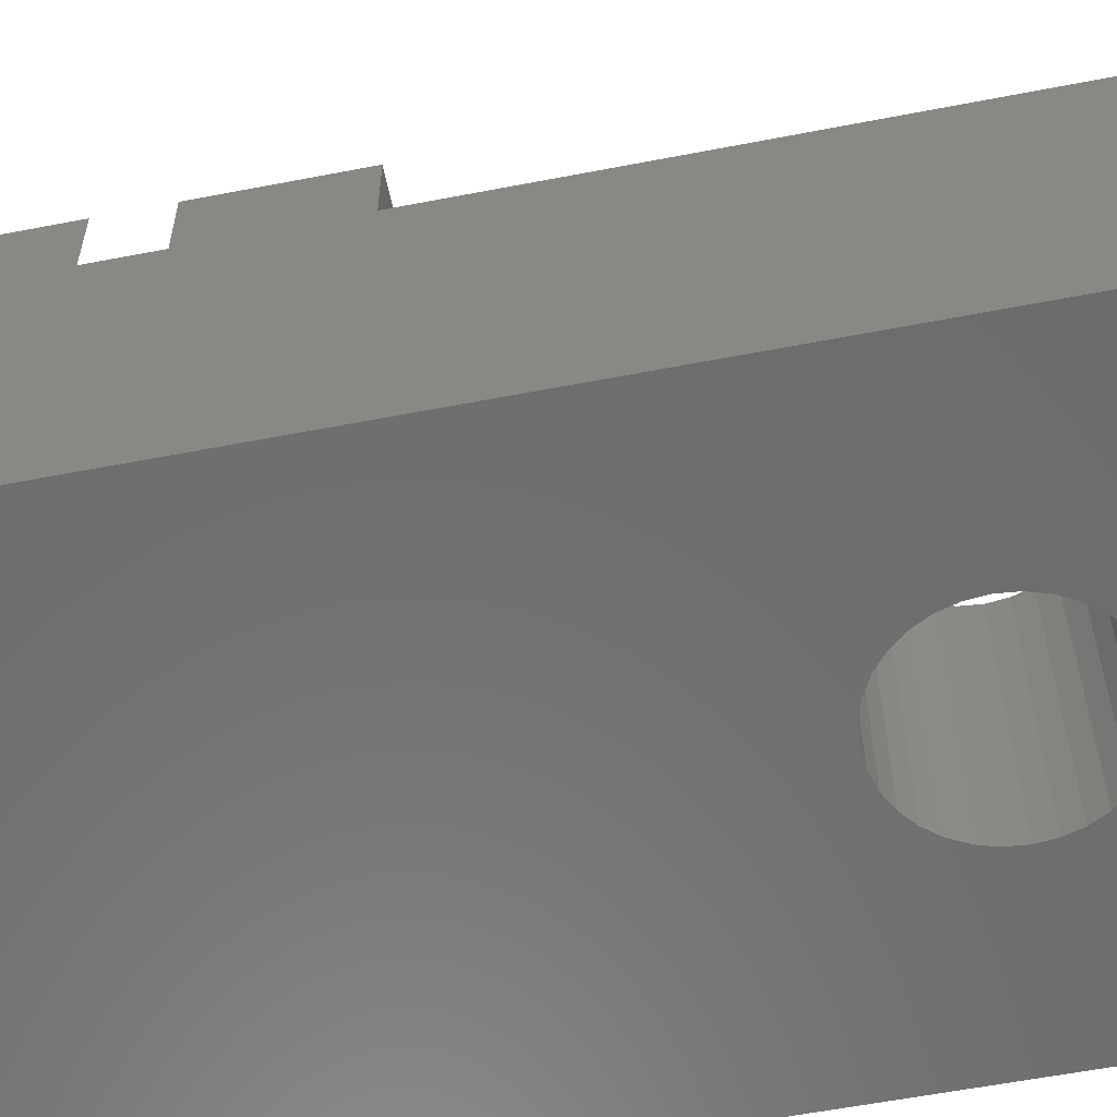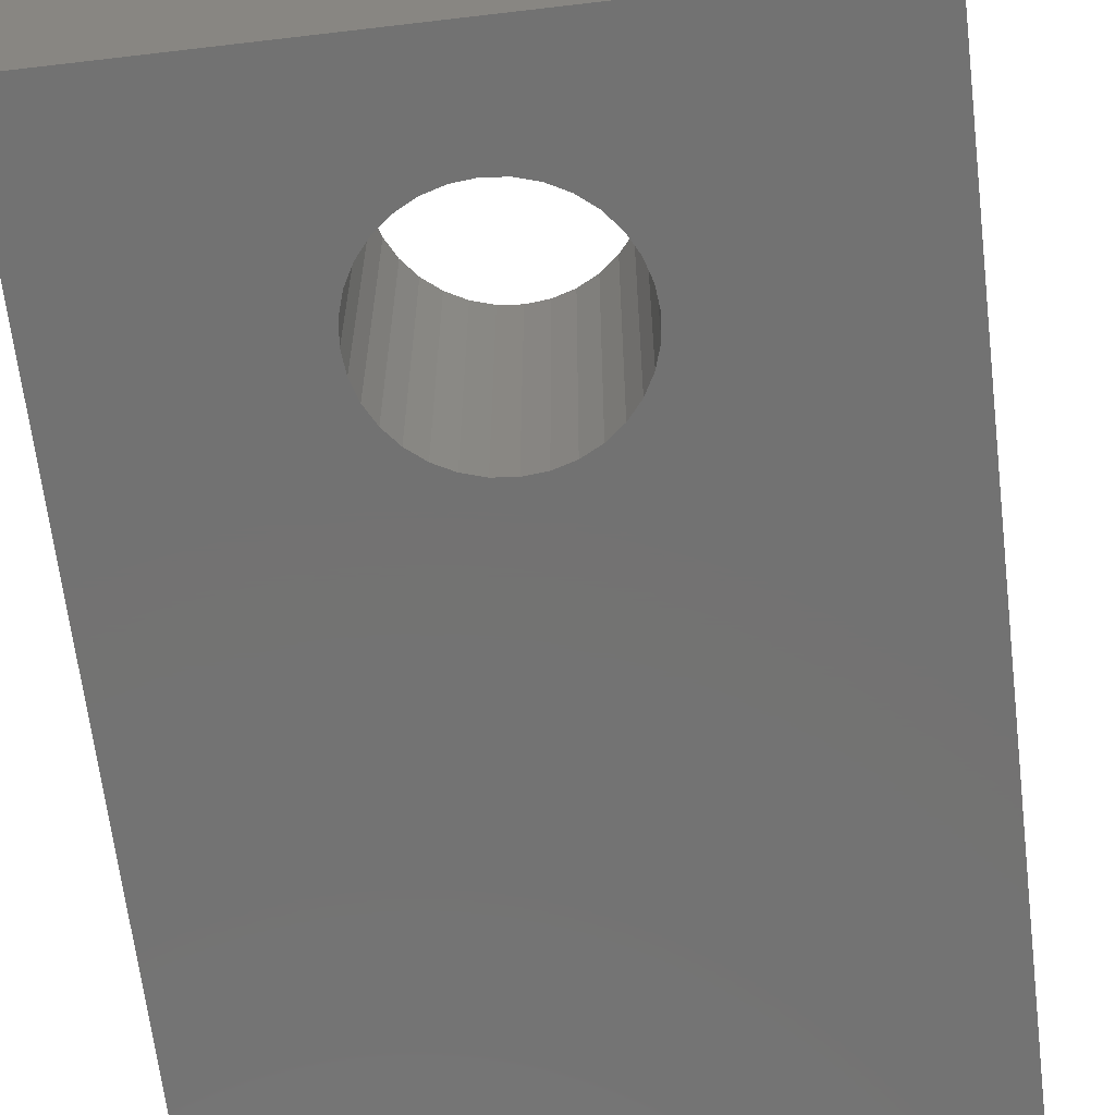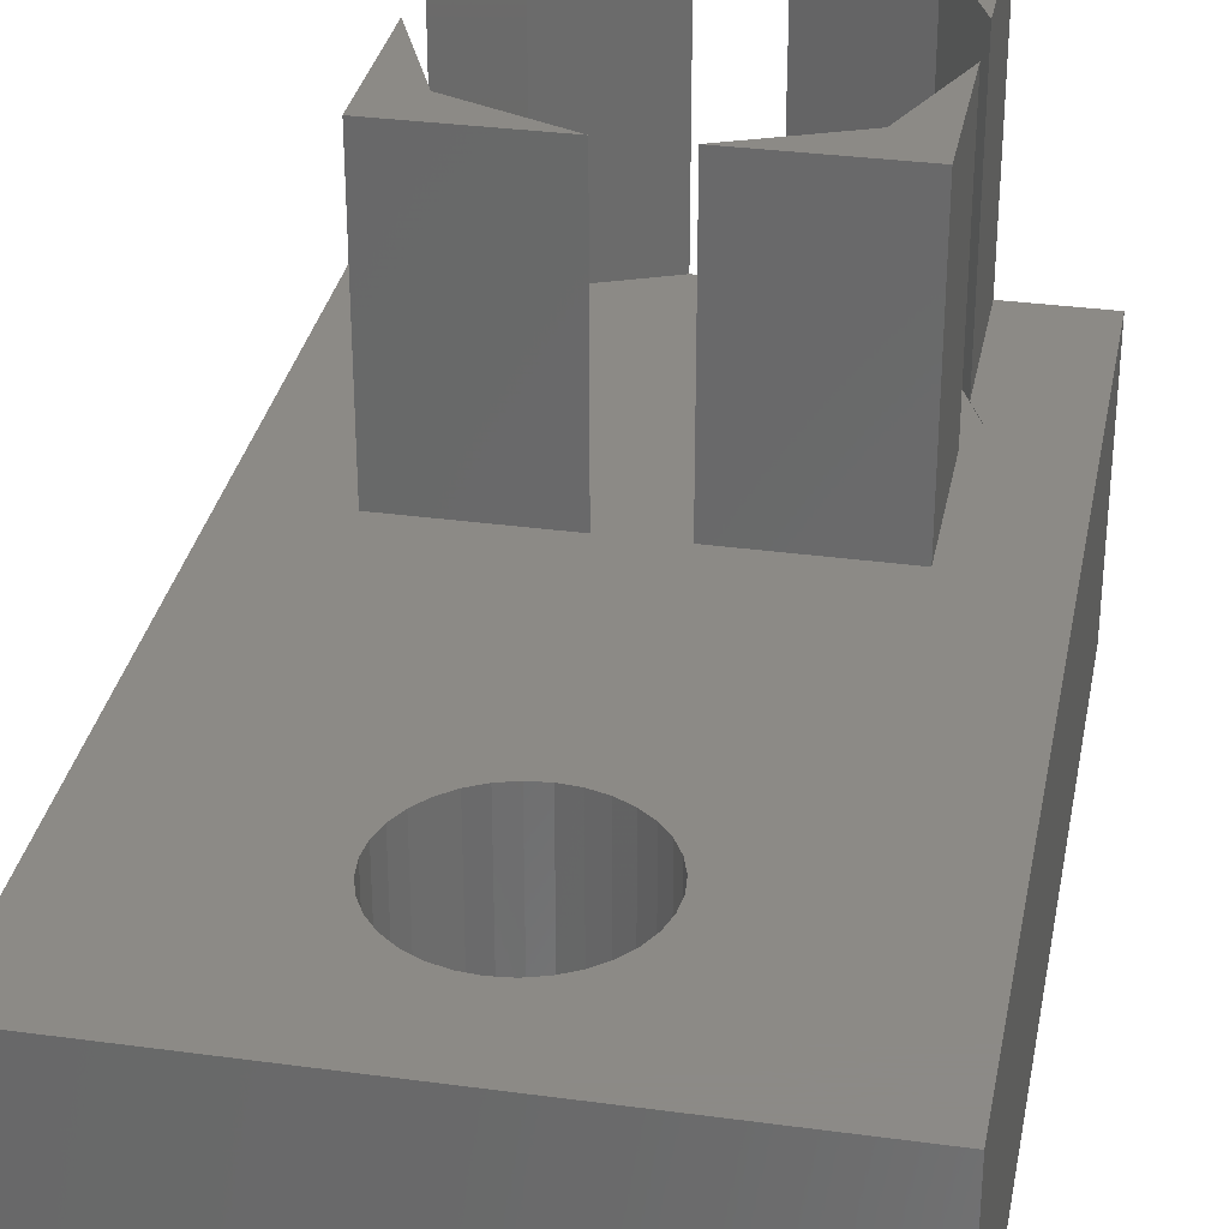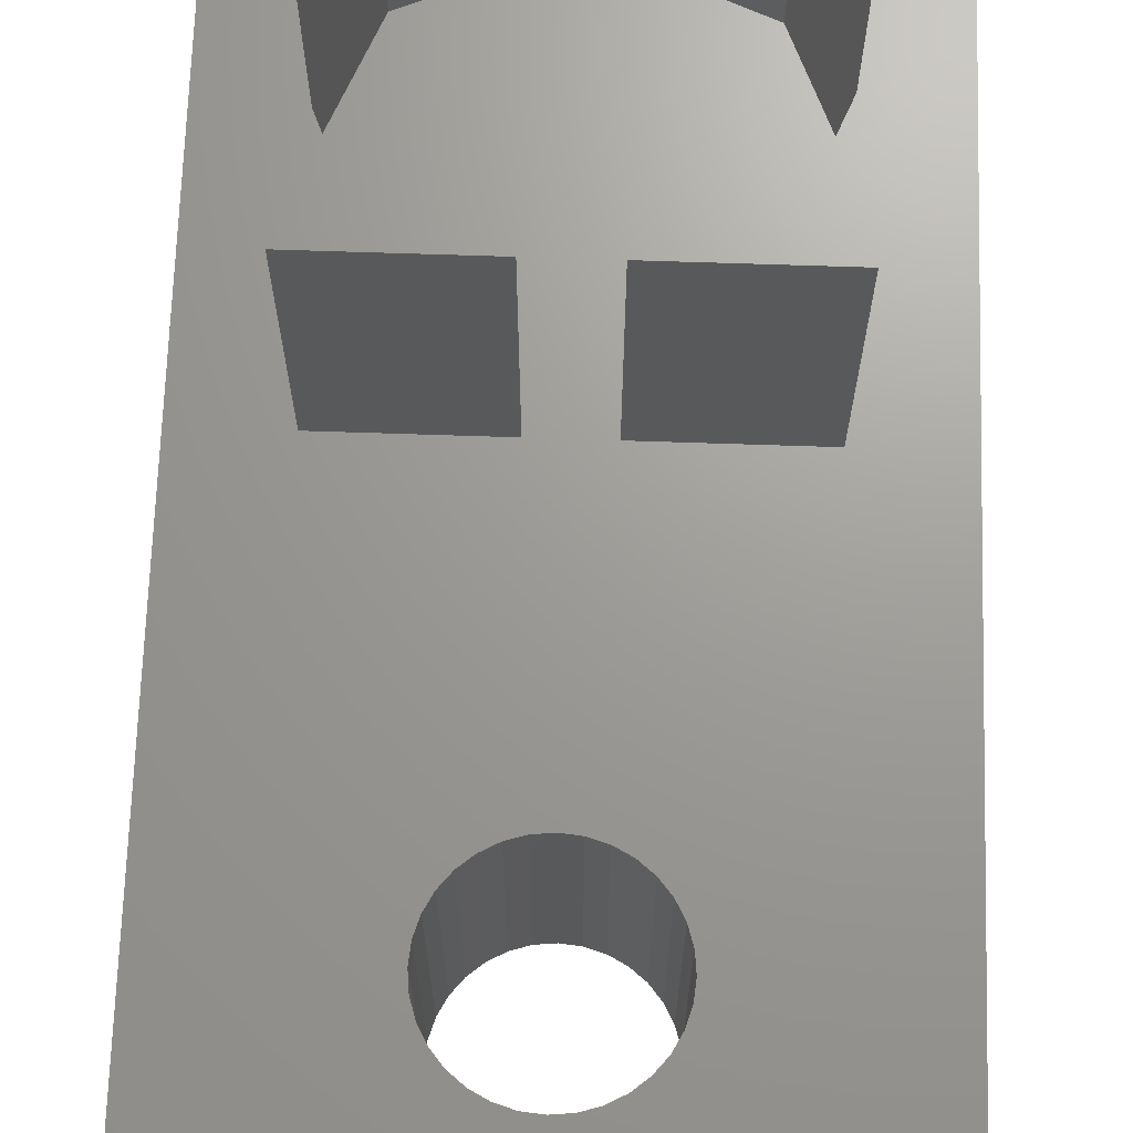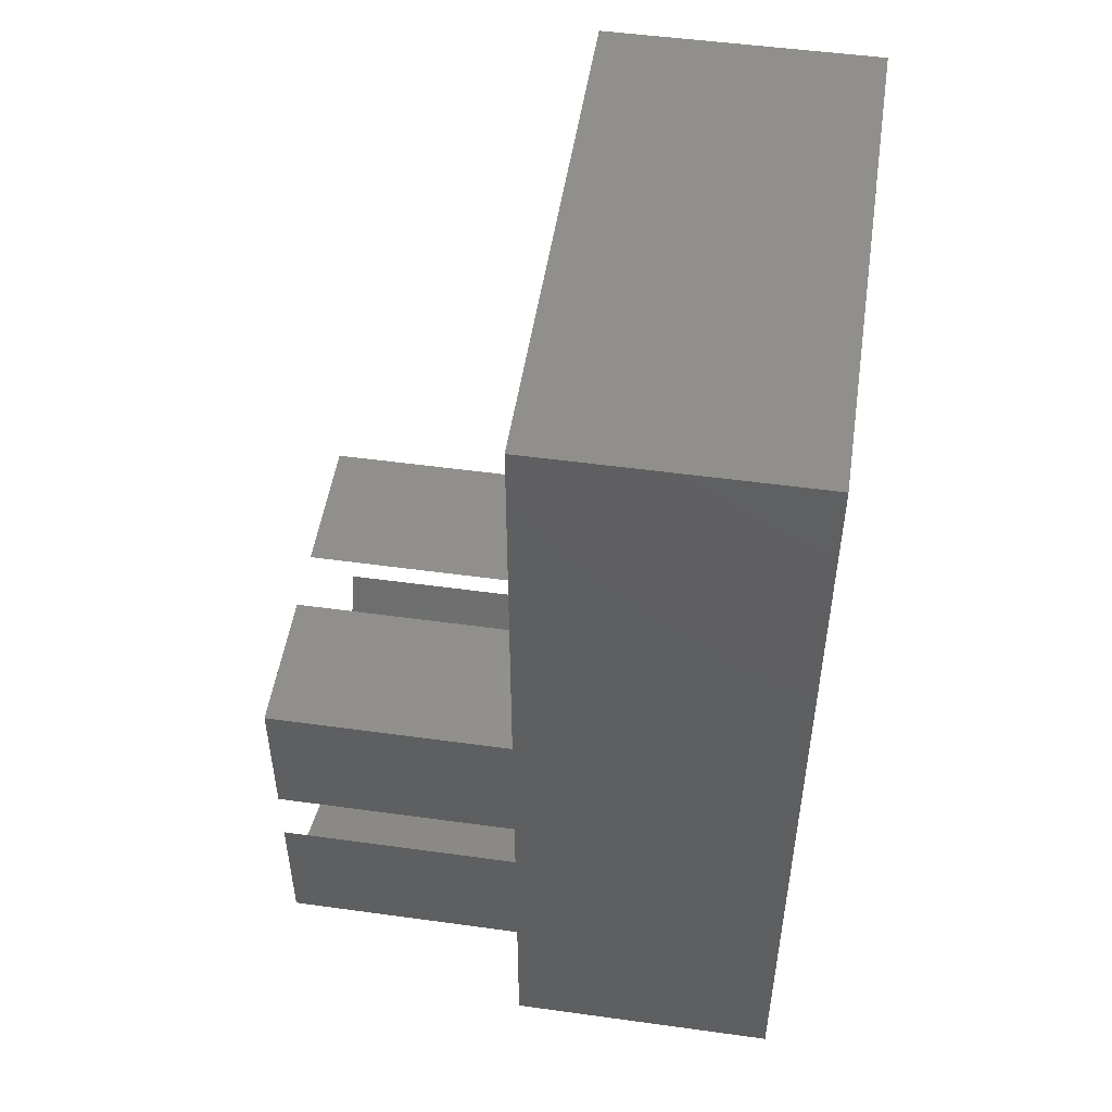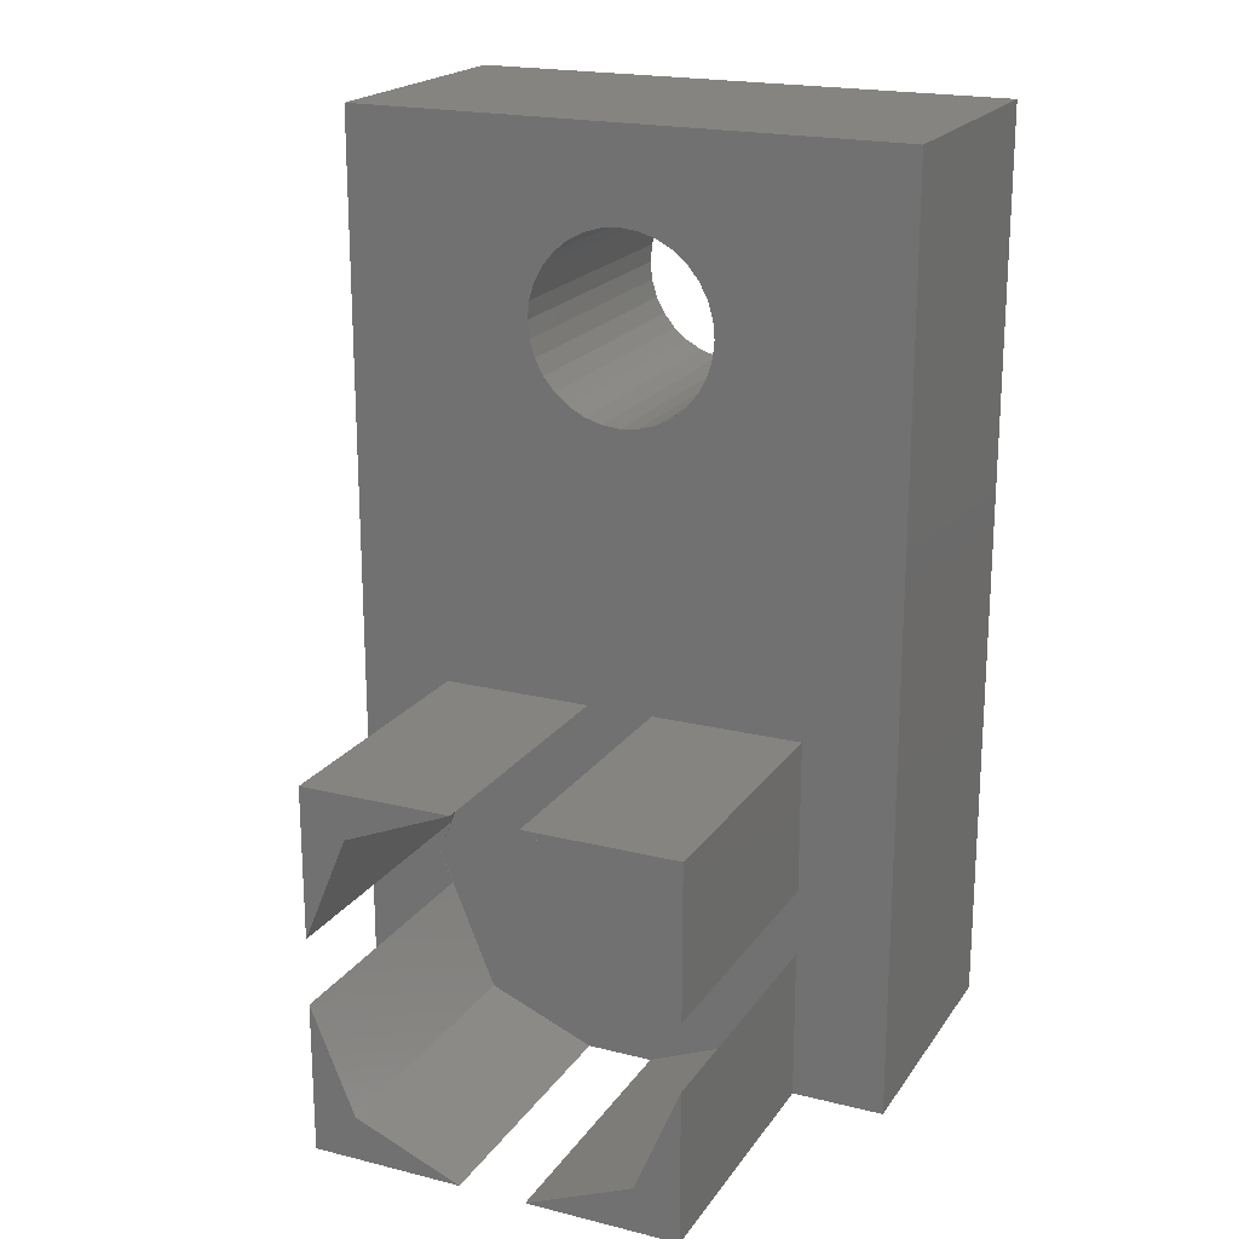
<metadata>
{"format":"stl","ext":"stl","renderer":"f3d","projection":"perspective","resolution":1024,"background":"white","views":[{"elev":-58.6,"azim":101.3,"up":"+Z"},{"elev":-64.6,"azim":-173.2,"up":"+Z"},{"elev":32.1,"azim":-169.2,"up":"+Z"},{"elev":69.0,"azim":-178.1,"up":"+Z"},{"elev":50.5,"azim":98.6,"up":"+Y"},{"elev":20.2,"azim":24.6,"up":"+Y"}]}
</metadata>
<code>
# stl→obj: 110 verts, 220 faces
v -6 -4 0
v -6 16 6
v -6 16 0
v -6 -4 6
v 4 4 6
v 6 -4 6
v 6 16 6
v 4.3 0 6
v 1.962 11.61 6
v 2 12 6
v 1.962 12.39 6
v 1.848 12.77 6
v 1.663 13.11 6
v 1.414 13.41 6
v 1.111 13.66 6
v 0.7654 13.85 6
v 0.3902 13.96 6
v 0 14 6
v -0.3902 13.96 6
v -2 12 6
v -1.962 12.39 6
v -4 4 6
v -4.3 0 6
v -4 0.7243 6
v -1.848 12.77 6
v -1.663 13.11 6
v -1.414 13.41 6
v -1.111 13.66 6
v -0.7654 13.85 6
v 4 -0.7243 6
v 4 -4 6
v 4 0.7243 6
v 1.848 11.23 6
v 1.663 10.89 6
v 1.414 10.59 6
v 1.111 10.34 6
v 0.7654 10.15 6
v 0.7243 4 6
v 0 4.3 6
v 0.3902 10.04 6
v 0 10 6
v -0.3902 10.04 6
v -0.7654 10.15 6
v -0.7243 4 6
v -1.111 10.34 6
v -1.414 10.59 6
v -1.663 10.89 6
v -1.848 11.23 6
v -1.962 11.61 6
v -4 -0.7243 6
v -4 -4 6
v 6 16 0
v 6 -4 0
v 1.848 11.23 0
v 1.962 11.61 0
v 2 12 0
v 1.663 10.89 0
v 1.414 10.59 0
v 1.111 10.34 0
v 0.7654 10.15 0
v 0.3902 10.04 0
v 0 10 0
v -0.3902 10.04 0
v -0.7654 10.15 0
v -1.111 10.34 0
v -1.414 10.59 0
v -1.663 10.89 0
v -1.848 11.23 0
v -1.962 11.61 0
v 1.962 12.39 0
v 1.848 12.77 0
v 1.663 13.11 0
v 1.414 13.41 0
v 1.111 13.66 0
v 0.7654 13.85 0
v 0.3902 13.96 0
v 0 14 0
v -0.3902 13.96 0
v -0.7654 13.85 0
v -2 12 0
v -1.111 13.66 0
v -1.414 13.41 0
v -1.663 13.11 0
v -1.848 12.77 0
v -1.962 12.39 0
v -0.7243 -4 5.99
v 0.7243 -4 5.99
v -0.7243 -4 12
v -4 -4 12
v 0.7243 -4 12
v 4 -4 12
v -4 -0.7243 12
v -4 4 12
v -4 0.7243 12
v -3.041 -3.041 12
v 3.041 -3.041 12
v 4 -0.7243 12
v 4 4 12
v 3.041 3.041 12
v 4 0.7243 12
v 0.7243 4 12
v -3.041 3.041 12
v -0.7243 4 12
v 3.041 3.041 5.99
v 4.3 0 5.99
v -3.041 3.041 5.99
v -4.3 0 5.99
v 3.041 -3.041 5.99
v 0 4.3 5.99
v -3.041 -3.041 5.99
f 1 2 3
f 2 1 4
f 5 6 7
f 6 5 8
f 9 7 10
f 7 11 10
f 7 12 11
f 7 13 12
f 7 14 13
f 7 15 14
f 7 16 15
f 7 17 16
f 7 18 17
f 2 18 7
f 18 2 19
f 2 20 21
f 22 23 24
f 4 22 2
f 20 2 22
f 25 2 21
f 26 2 25
f 27 2 26
f 28 2 27
f 29 2 28
f 19 2 29
f 30 6 8
f 6 30 31
f 8 5 32
f 7 9 5
f 33 5 9
f 34 5 33
f 35 5 34
f 36 5 35
f 37 5 36
f 37 38 5
f 39 37 40
f 39 40 41
f 37 39 38
f 42 39 41
f 43 39 42
f 39 43 44
f 22 43 45
f 22 45 46
f 22 46 47
f 22 47 48
f 22 48 49
f 43 22 44
f 22 49 20
f 4 50 23
f 22 4 23
f 50 4 51
f 6 52 7
f 52 6 53
f 52 2 7
f 2 52 3
f 54 52 53
f 52 55 56
f 52 54 55
f 53 57 54
f 53 58 57
f 53 59 58
f 53 60 59
f 53 61 60
f 53 62 61
f 1 62 53
f 62 1 63
f 63 1 64
f 64 1 65
f 65 1 66
f 66 1 67
f 68 3 69
f 3 68 1
f 67 1 68
f 70 52 56
f 71 52 70
f 72 52 71
f 73 52 72
f 74 52 73
f 75 52 74
f 76 52 75
f 77 52 76
f 3 77 78
f 3 78 79
f 69 3 80
f 77 3 52
f 81 3 79
f 82 3 81
f 83 3 82
f 84 3 83
f 85 3 84
f 80 3 85
f 1 51 4
f 86 1 87
f 51 1 86
f 51 88 89
f 88 51 86
f 90 31 91
f 87 31 90
f 53 31 87
f 53 87 1
f 31 53 6
f 51 92 50
f 92 51 89
f 24 93 22
f 93 24 94
f 95 89 88
f 89 95 92
f 96 91 97
f 91 96 90
f 98 99 100
f 99 98 101
f 93 102 103
f 102 93 94
f 91 30 97
f 30 91 31
f 100 5 98
f 5 100 32
f 5 101 98
f 101 5 38
f 44 93 103
f 93 44 22
f 104 32 99
f 105 32 104
f 32 105 8
f 99 32 100
f 94 106 102
f 24 106 94
f 107 24 23
f 24 107 106
f 87 105 104
f 105 87 108
f 109 87 104
f 109 86 87
f 106 86 109
f 107 86 106
f 86 107 110
f 102 44 103
f 106 44 102
f 109 44 106
f 44 109 39
f 39 109 38
f 38 99 101
f 38 104 99
f 104 38 109
f 108 90 96
f 90 108 87
f 92 95 50
f 50 107 23
f 50 110 107
f 110 50 95
f 105 30 8
f 108 30 105
f 108 97 30
f 97 108 96
f 86 95 88
f 95 86 110
f 56 11 70
f 11 56 10
f 78 18 19
f 18 78 77
f 61 41 40
f 41 61 62
f 65 46 45
f 46 65 66
f 74 14 15
f 14 74 73
f 26 82 27
f 82 26 83
f 81 29 28
f 29 81 79
f 58 34 57
f 34 58 35
f 71 13 72
f 13 71 12
f 70 12 71
f 12 70 11
f 72 14 73
f 14 72 13
f 76 16 17
f 16 76 75
f 77 17 18
f 17 77 76
f 75 15 16
f 15 75 74
f 21 84 25
f 84 21 85
f 25 83 26
f 83 25 84
f 20 85 21
f 85 20 80
f 82 28 27
f 28 82 81
f 79 19 29
f 19 79 78
f 55 10 56
f 10 55 9
f 60 40 37
f 40 60 61
f 58 36 35
f 36 58 59
f 64 45 43
f 45 64 65
f 62 42 41
f 42 62 63
f 46 67 47
f 67 46 66
f 48 69 49
f 69 48 68
f 49 80 20
f 80 49 69
f 59 37 36
f 37 59 60
f 54 9 55
f 9 54 33
f 57 33 54
f 33 57 34
f 63 43 42
f 43 63 64
f 47 68 48
f 68 47 67

</code>
